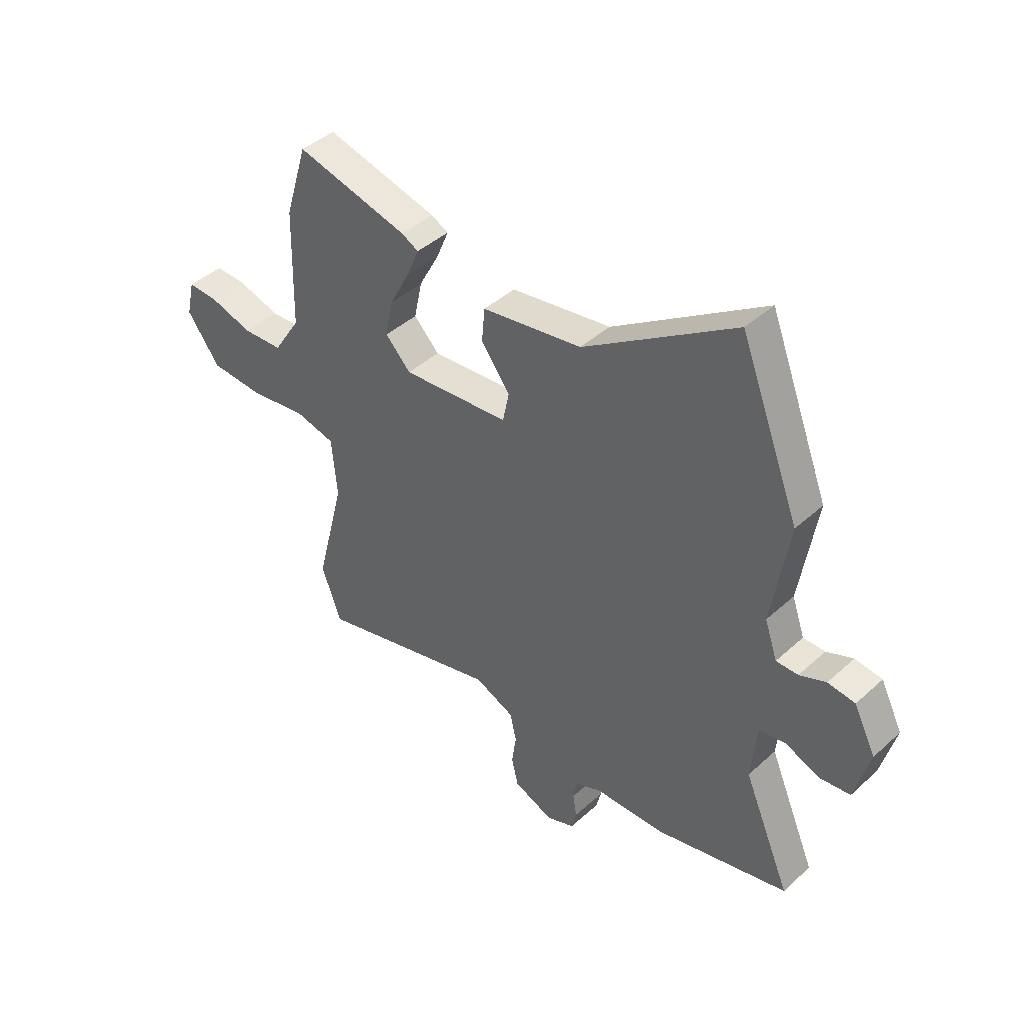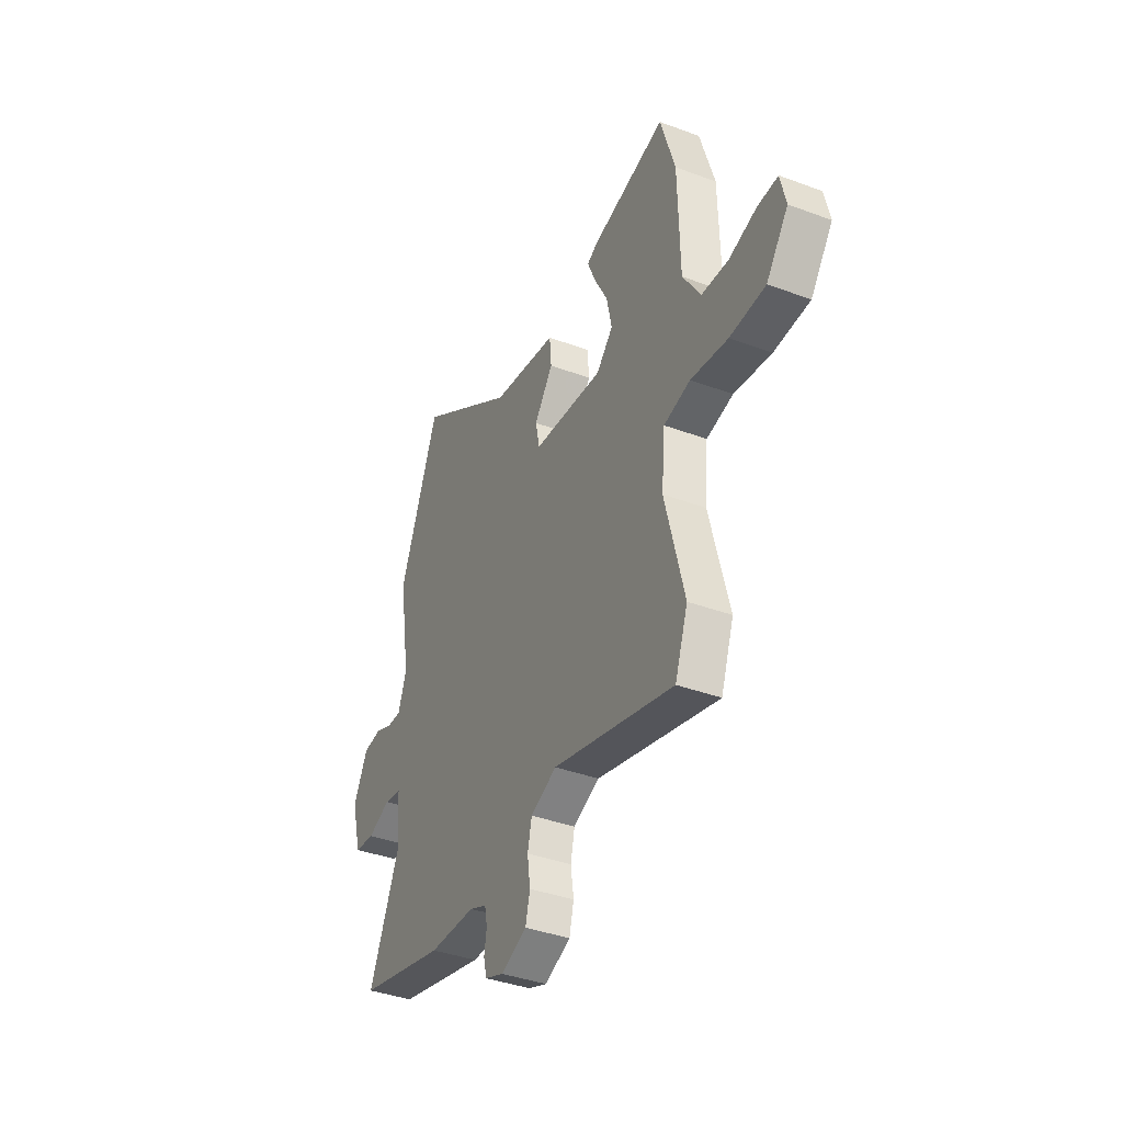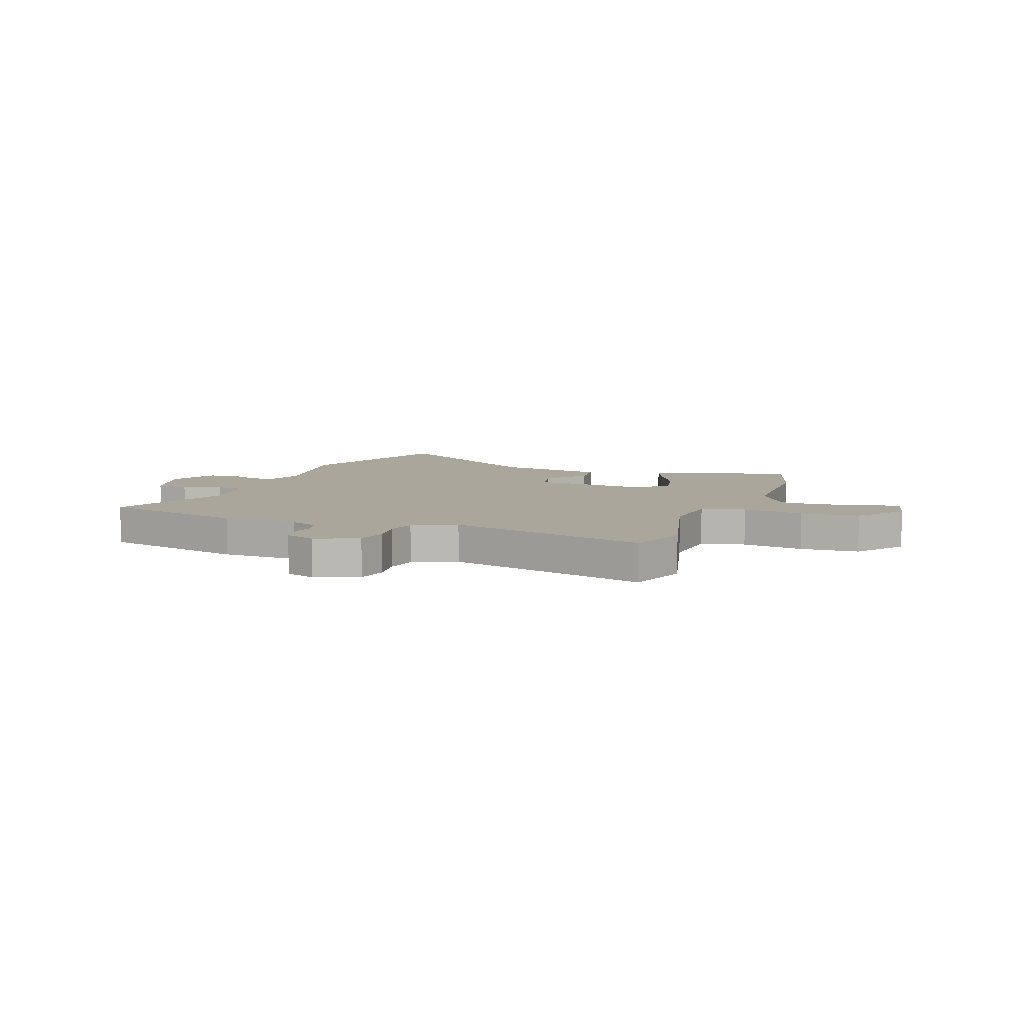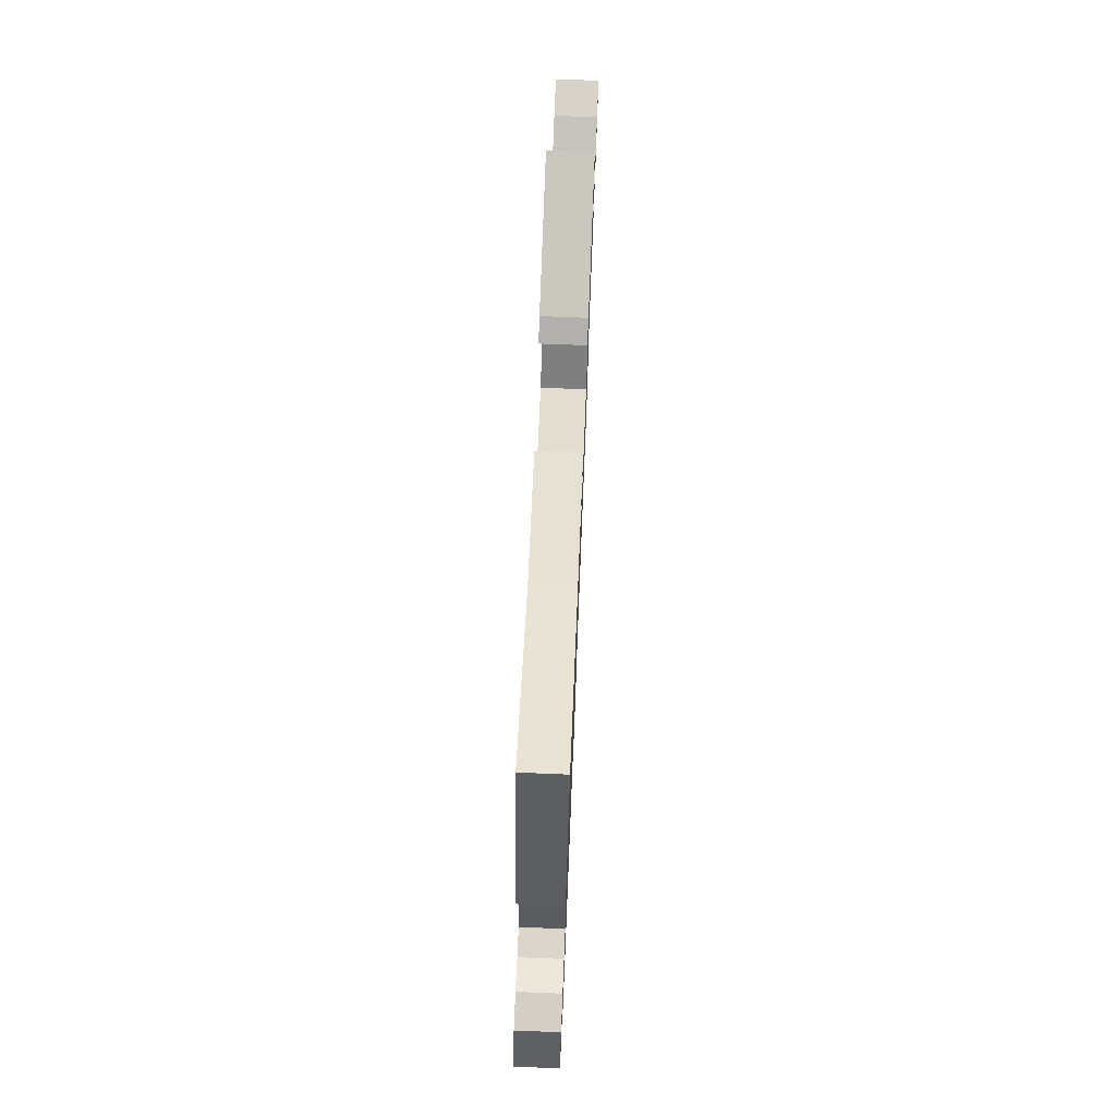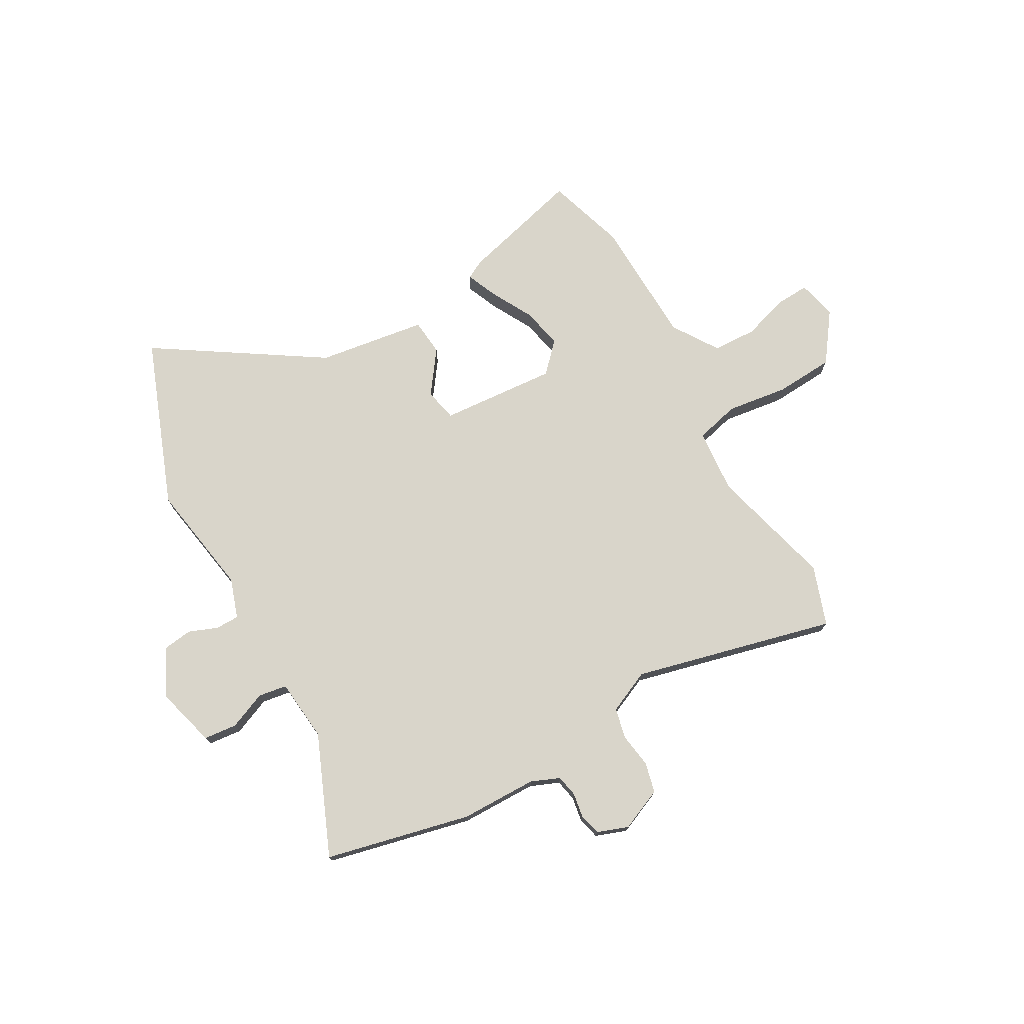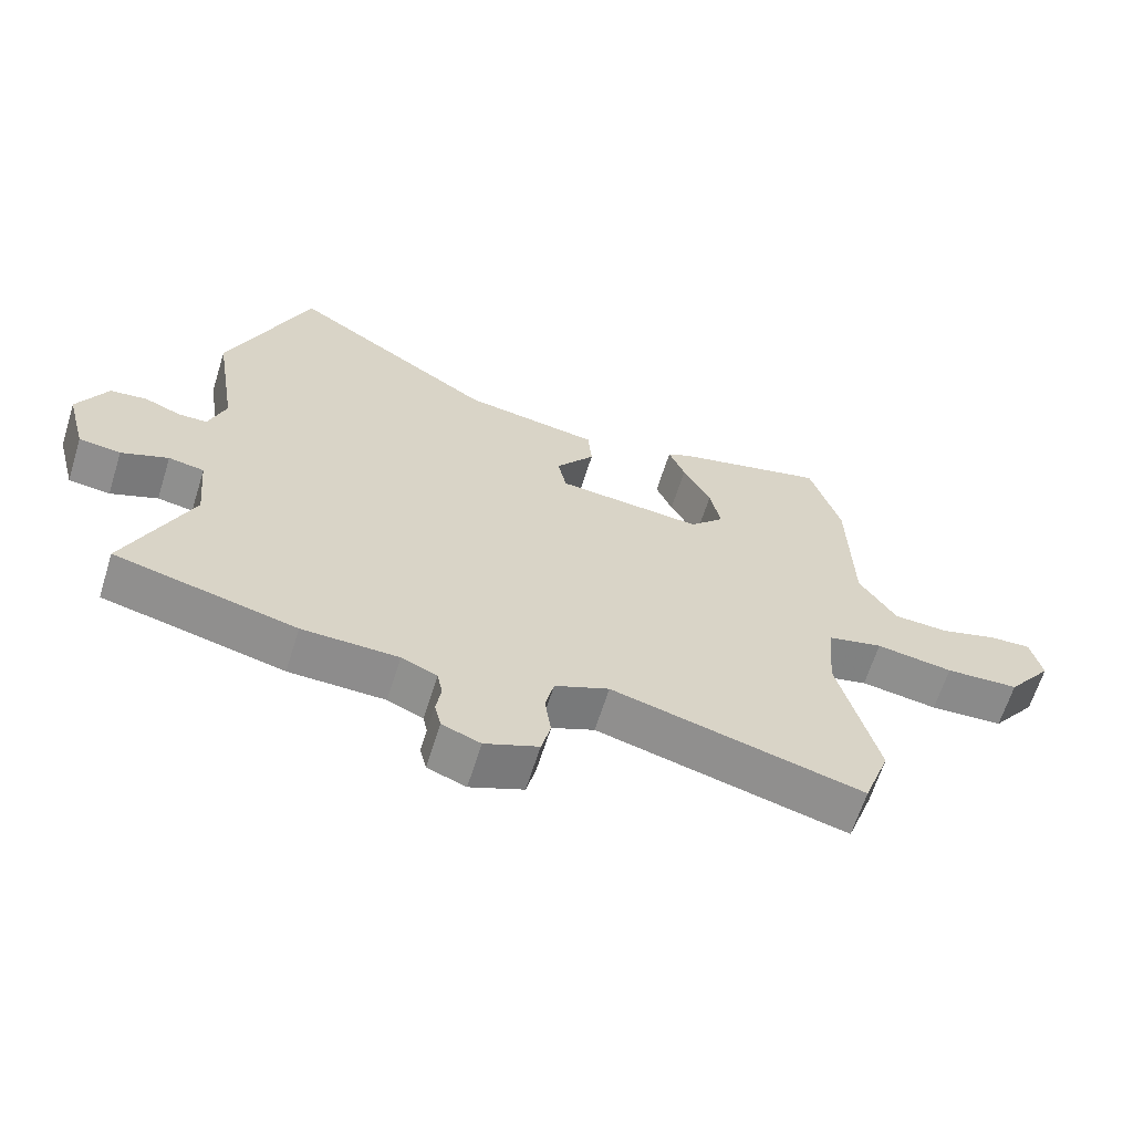
<metadata>
{"format":"obj","ext":"obj","renderer":"f3d","projection":"perspective","resolution":1024,"background":"white","views":[{"elev":42.4,"azim":42.9,"up":"+Z"},{"elev":-38.4,"azim":-115.2,"up":"+Z"},{"elev":7.9,"azim":-159.8,"up":"+Y"},{"elev":73.9,"azim":92.3,"up":"+Z"},{"elev":74.6,"azim":150.1,"up":"+Y"},{"elev":-64.1,"azim":162.6,"up":"+Z"}]}
</metadata>
<code>
v 0.623 0.07 -0.47
v 0.349 0.07 -0.536
v 0.204 0.07 -0.539
v 0.15 0.07 -0.562
v 0.142 0.07 -0.603
v 0.15 0.07 -0.65
v 0.14 0.07 -0.691
v 0.082 0.07 -0.713
v 0.001 0.07 -0.679
v -0.013 0.07 -0.622
v -0.004 0.07 -0.557
v -0.017 0.07 -0.499
v -0.099 0.07 -0.463
v -0.478 0.07 -0.561
v -0.518 0.07 -0.449
v -0.458 0.07 -0.215
v -0.469 0.07 -0.093
v -0.552 0.07 -0.073
v -0.668 0.07 -0.09
v -0.779 0.07 -0.084
v -0.847 0.07 0.008
v -0.83 0.07 0.082
v -0.766 0.07 0.079
v -0.68 0.07 0.053
v -0.597 0.07 0.057
v -0.541 0.07 0.144
v -0.535 0.07 0.386
v -0.489 0.07 0.536
v -0.258 0.07 0.477
v -0.223 0.07 0.459
v -0.248 0.07 0.399
v -0.29 0.07 0.32
v -0.306 0.07 0.243
v -0.254 0.07 0.189
v -0.034 0.07 0.208
v -0.021 0.07 0.27
v -0.08 0.07 0.35
v -0.074 0.07 0.419
v 0.131 0.07 0.451
v 0.44 0.07 0.654
v 0.563 0.07 0.339
v 0.529 0.07 0.124
v 0.555 0.07 0.049
v 0.6 0.07 0.049
v 0.654 0.07 0.071
v 0.71 0.07 0.064
v 0.755 0.07 -0.025
v 0.725 0.07 -0.139
v 0.662 0.07 -0.146
v 0.591 0.07 -0.117
v 0.537 0.07 -0.126
v 0.526 0.07 -0.244
v 0.623 0 -0.47
v 0.349 0 -0.536
v 0.204 0 -0.539
v 0.15 0 -0.562
v 0.142 0 -0.603
v 0.15 0 -0.65
v 0.14 0 -0.691
v 0.082 0 -0.713
v 0.001 0 -0.679
v -0.013 0 -0.622
v -0.004 0 -0.557
v -0.017 0 -0.499
v -0.099 0 -0.463
v -0.478 0 -0.561
v -0.518 0 -0.449
v -0.458 0 -0.215
v -0.469 0 -0.093
v -0.552 0 -0.073
v -0.668 0 -0.09
v -0.779 0 -0.084
v -0.847 0 0.008
v -0.83 0 0.082
v -0.766 0 0.079
v -0.68 0 0.053
v -0.597 0 0.057
v -0.541 0 0.144
v -0.535 0 0.386
v -0.489 0 0.536
v -0.258 0 0.477
v -0.223 0 0.459
v -0.248 0 0.399
v -0.29 0 0.32
v -0.306 0 0.243
v -0.254 0 0.189
v -0.034 0 0.208
v -0.021 0 0.27
v -0.08 0 0.35
v -0.074 0 0.419
v 0.131 0 0.451
v 0.44 0 0.654
v 0.563 0 0.339
v 0.529 0 0.124
v 0.555 0 0.049
v 0.6 0 0.049
v 0.654 0 0.071
v 0.71 0 0.064
v 0.755 0 -0.025
v 0.725 0 -0.139
v 0.662 0 -0.146
v 0.591 0 -0.117
v 0.537 0 -0.126
v 0.526 0 -0.244
f 47 48 49 50
f 47 50 51
f 44 45 46 47
f 43 44 47 51
f 42 43 51
f 39 40 41 42
f 39 42 51 52
f 36 37 38 39
f 35 36 39 52
f 29 30 31 32
f 29 32 33
f 26 27 28 29
f 25 26 29 33
f 21 22 23 24
f 21 24 25
f 18 19 20 21
f 17 18 21 25
f 13 14 15 16
f 12 13 16 17
f 8 9 10 11
f 8 11 12
f 5 6 7 8
f 4 5 8 12
f 3 4 12 17
f 34 35 52 1
f 25 33 34
f 3 17 25 34
f 1 2 3 34
f 102 101 100 99
f 103 102 99
f 99 98 97 96
f 103 99 96 95
f 103 95 94
f 94 93 92 91
f 104 103 94 91
f 91 90 89 88
f 104 91 88 87
f 84 83 82 81
f 85 84 81
f 81 80 79 78
f 85 81 78 77
f 76 75 74 73
f 77 76 73
f 73 72 71 70
f 77 73 70 69
f 68 67 66 65
f 69 68 65 64
f 63 62 61 60
f 64 63 60
f 60 59 58 57
f 64 60 57 56
f 69 64 56 55
f 53 104 87 86
f 86 85 77
f 86 77 69 55
f 86 55 54 53
f 1 53 54 2
f 2 54 55 3
f 3 55 56 4
f 4 56 57 5
f 5 57 58 6
f 6 58 59 7
f 7 59 60 8
f 8 60 61 9
f 9 61 62 10
f 10 62 63 11
f 11 63 64 12
f 12 64 65 13
f 13 65 66 14
f 14 66 67 15
f 15 67 68 16
f 16 68 69 17
f 17 69 70 18
f 18 70 71 19
f 19 71 72 20
f 20 72 73 21
f 21 73 74 22
f 22 74 75 23
f 23 75 76 24
f 24 76 77 25
f 25 77 78 26
f 26 78 79 27
f 27 79 80 28
f 28 80 81 29
f 29 81 82 30
f 30 82 83 31
f 31 83 84 32
f 32 84 85 33
f 33 85 86 34
f 34 86 87 35
f 35 87 88 36
f 36 88 89 37
f 37 89 90 38
f 38 90 91 39
f 39 91 92 40
f 40 92 93 41
f 41 93 94 42
f 42 94 95 43
f 43 95 96 44
f 44 96 97 45
f 45 97 98 46
f 46 98 99 47
f 47 99 100 48
f 48 100 101 49
f 49 101 102 50
f 50 102 103 51
f 51 103 104 52
f 52 104 53 1

</code>
